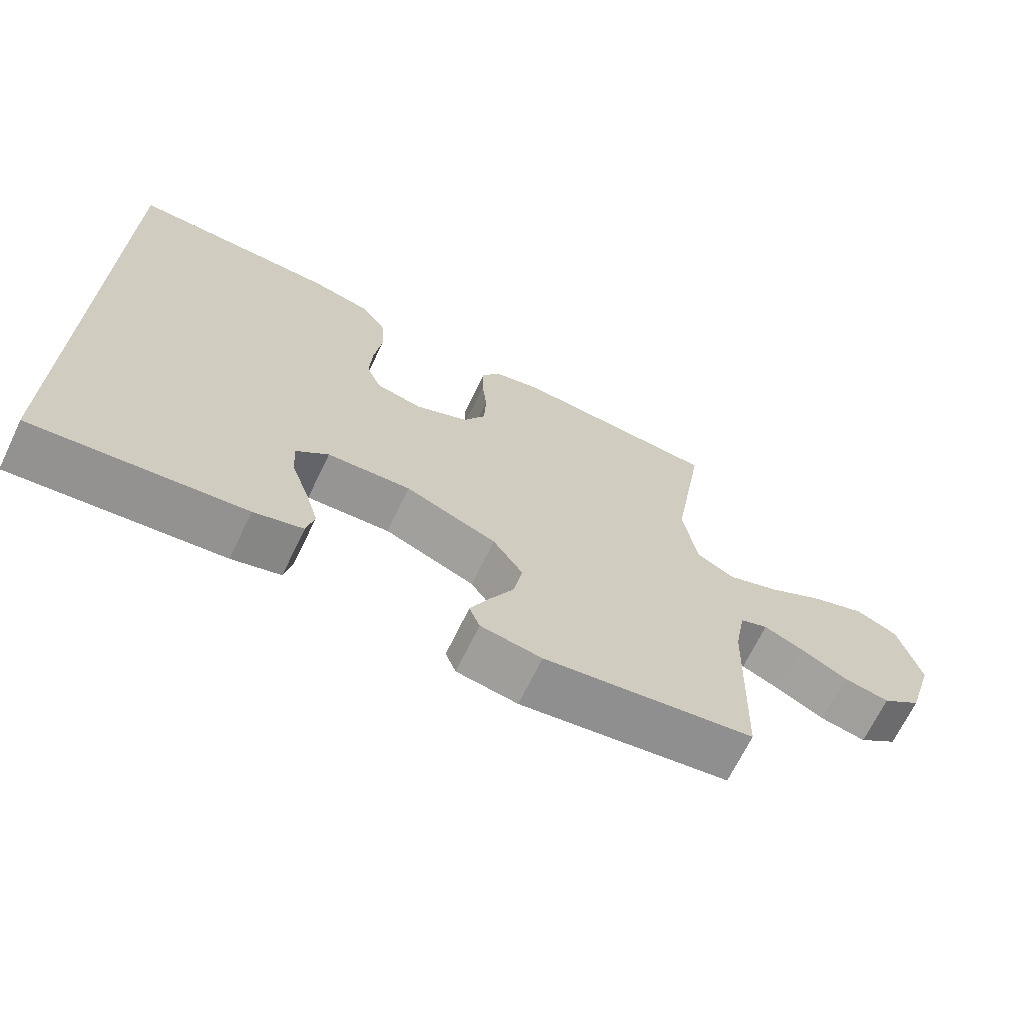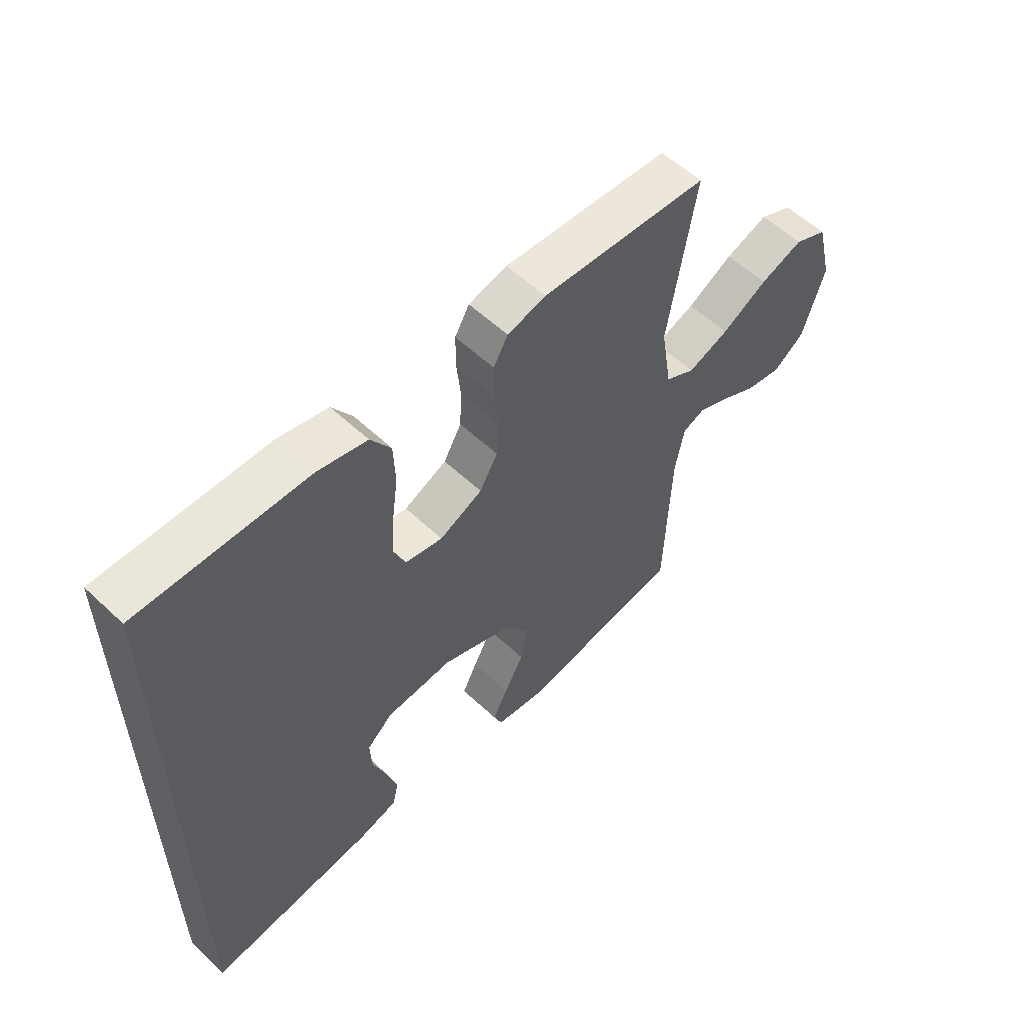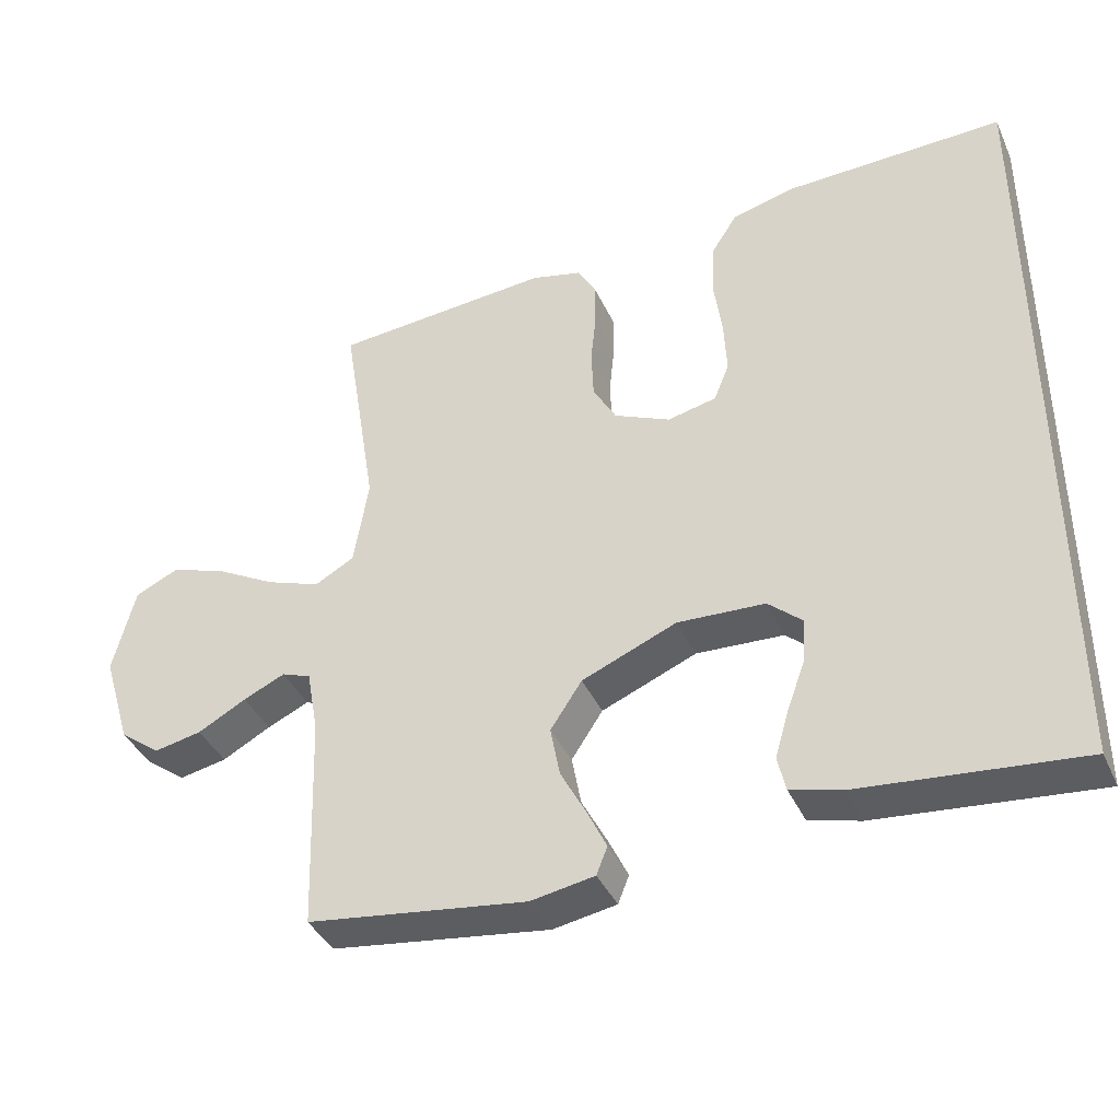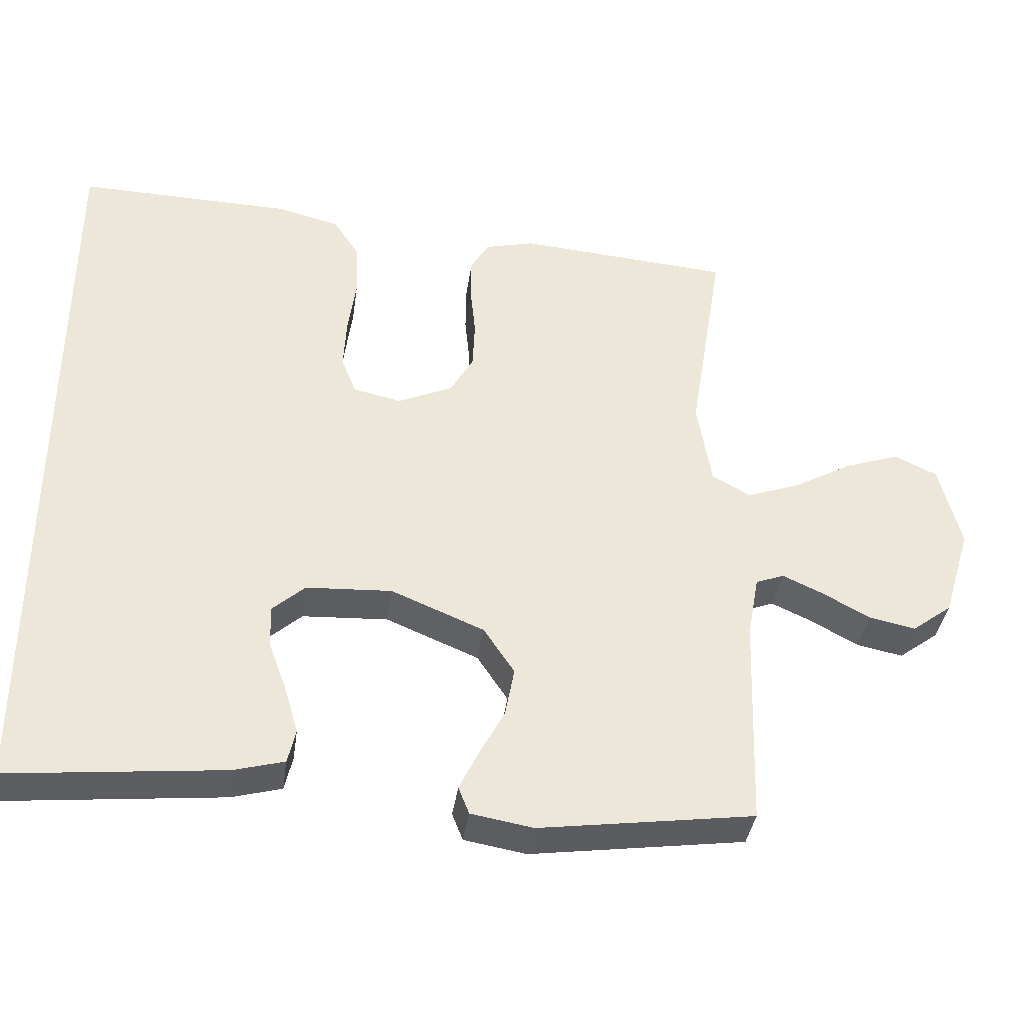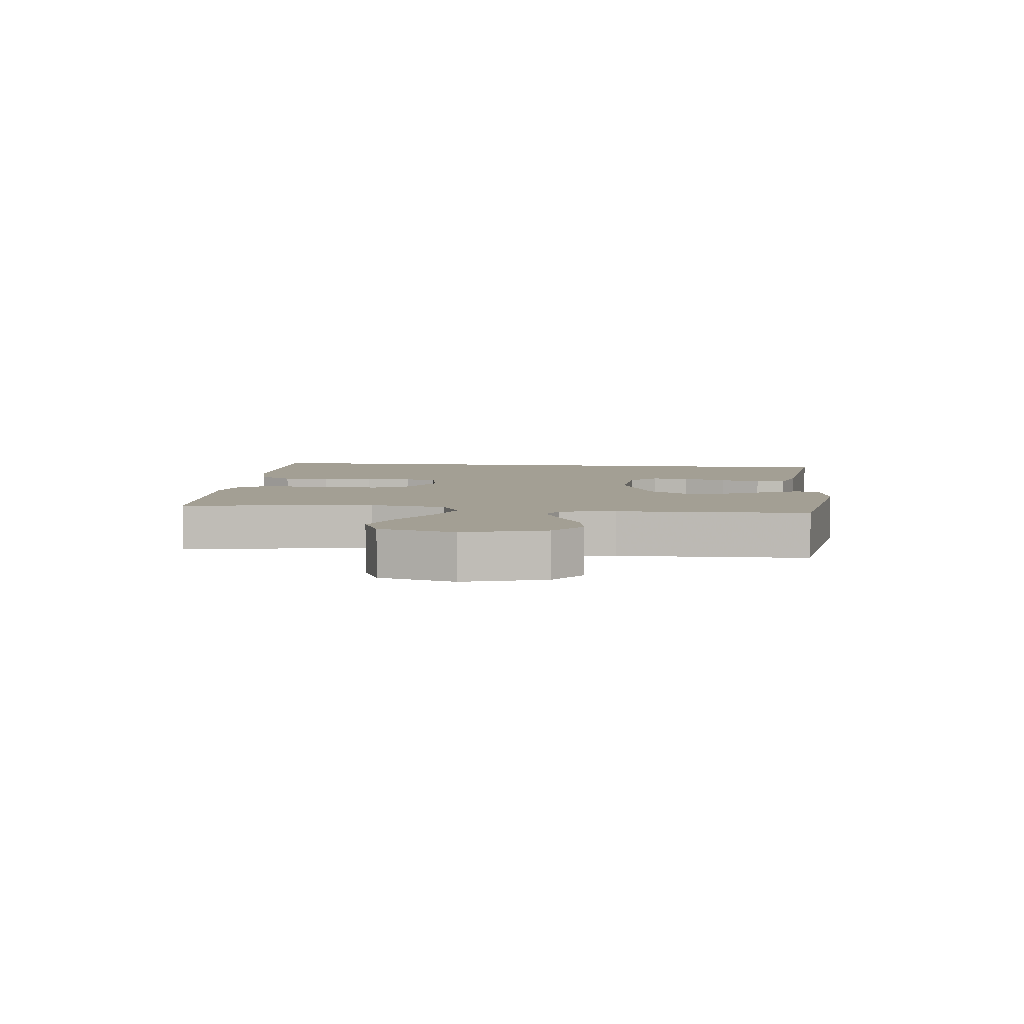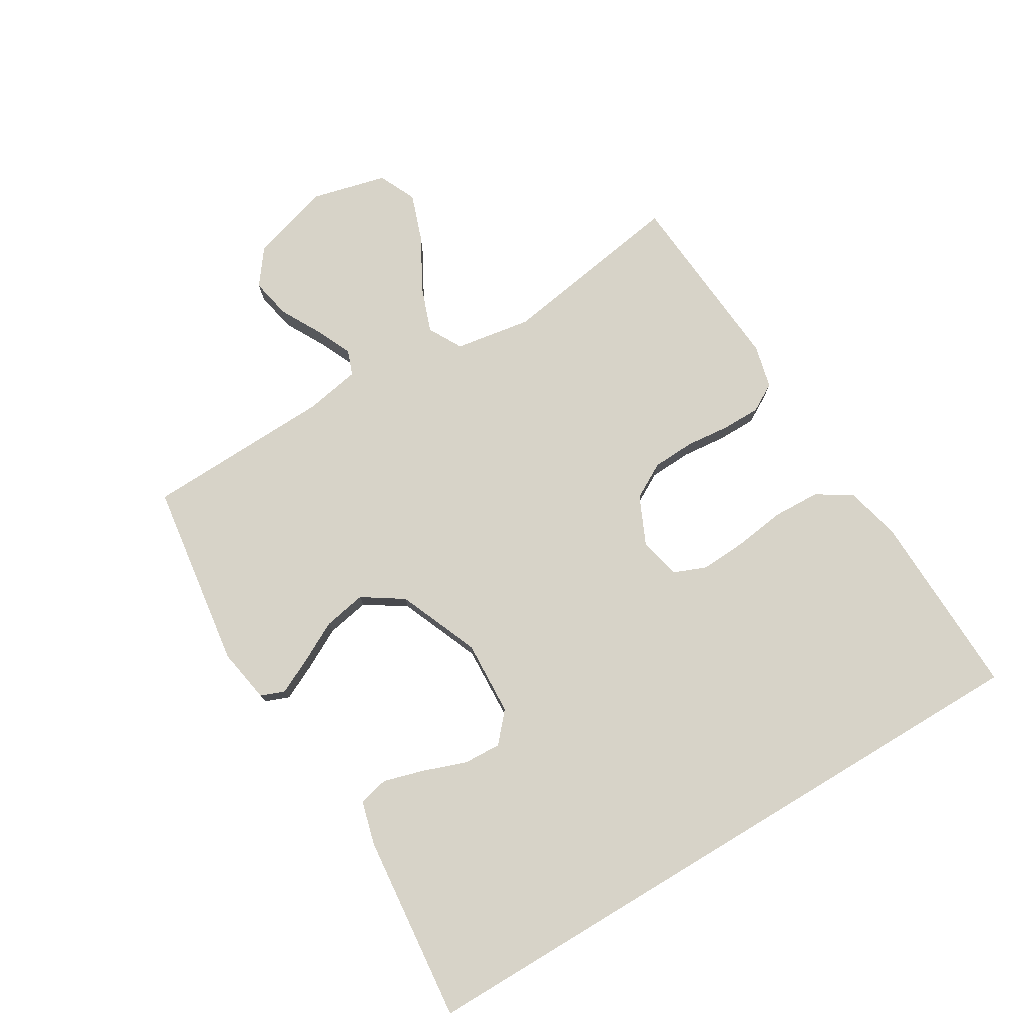
<metadata>
{"format":"obj","ext":"obj","renderer":"f3d","projection":"perspective","resolution":1024,"background":"white","views":[{"elev":-68.5,"azim":-25.8,"up":"+Z"},{"elev":57.1,"azim":-45.7,"up":"+Z"},{"elev":-39.5,"azim":-157.2,"up":"+Z"},{"elev":-37.7,"azim":-7.9,"up":"+Z"},{"elev":5.4,"azim":97.1,"up":"+Y"},{"elev":76.6,"azim":-121.0,"up":"+Y"}]}
</metadata>
<code>
v -0.5 0.07 -0.517
v -0.5 0.07 0.554
v -0.2 0.07 0.546
v -0.112 0.07 0.524
v -0.076 0.07 0.468
v -0.073 0.07 0.392
v -0.084 0.07 0.311
v -0.088 0.07 0.237
v -0.067 0.07 0.185
v 0 0.07 0.17
v 0.077 0.07 0.205
v 0.109 0.07 0.262
v 0.112 0.07 0.33
v 0.105 0.07 0.4
v 0.105 0.07 0.462
v 0.131 0.07 0.507
v 0.2 0.07 0.524
v 0.5 0.07 0.5
v 0.452 0.07 0.2
v 0.472 0.07 0.078
v 0.526 0.07 0.048
v 0.6 0.07 0.075
v 0.682 0.07 0.121
v 0.759 0.07 0.148
v 0.819 0.07 0.12
v 0.849 0.07 0
v 0.81 0.07 -0.129
v 0.754 0.07 -0.171
v 0.689 0.07 -0.158
v 0.623 0.07 -0.122
v 0.566 0.07 -0.096
v 0.526 0.07 -0.111
v 0.51 0.07 -0.2
v 0.5 0.07 -0.5
v 0.2 0.07 -0.542
v 0.113 0.07 -0.527
v 0.098 0.07 -0.489
v 0.125 0.07 -0.433
v 0.16 0.07 -0.367
v 0.173 0.07 -0.298
v 0.13 0.07 -0.233
v 0 0.07 -0.179
v -0.12 0.07 -0.185
v -0.166 0.07 -0.226
v -0.163 0.07 -0.286
v -0.138 0.07 -0.355
v -0.119 0.07 -0.42
v -0.13 0.07 -0.468
v -0.2 0.07 -0.487
v -0.5 0 -0.517
v -0.5 0 0.554
v -0.2 0 0.546
v -0.112 0 0.524
v -0.076 0 0.468
v -0.073 0 0.392
v -0.084 0 0.311
v -0.088 0 0.237
v -0.067 0 0.185
v 0 0 0.17
v 0.077 0 0.205
v 0.109 0 0.262
v 0.112 0 0.33
v 0.105 0 0.4
v 0.105 0 0.462
v 0.131 0 0.507
v 0.2 0 0.524
v 0.5 0 0.5
v 0.452 0 0.2
v 0.472 0 0.078
v 0.526 0 0.048
v 0.6 0 0.075
v 0.682 0 0.121
v 0.759 0 0.148
v 0.819 0 0.12
v 0.849 0 0
v 0.81 0 -0.129
v 0.754 0 -0.171
v 0.689 0 -0.158
v 0.623 0 -0.122
v 0.566 0 -0.096
v 0.526 0 -0.111
v 0.51 0 -0.2
v 0.5 0 -0.5
v 0.2 0 -0.542
v 0.113 0 -0.527
v 0.098 0 -0.489
v 0.125 0 -0.433
v 0.16 0 -0.367
v 0.173 0 -0.298
v 0.13 0 -0.233
v 0 0 -0.179
v -0.12 0 -0.185
v -0.166 0 -0.226
v -0.163 0 -0.286
v -0.138 0 -0.355
v -0.119 0 -0.42
v -0.13 0 -0.468
v -0.2 0 -0.487
f 45 46 47 48
f 45 48 49 1
f 36 37 38 39
f 34 35 36 39
f 33 34 39 40
f 32 33 40 41
f 27 28 29 30
f 27 30 31
f 26 27 31
f 25 26 31
f 22 23 24 25
f 21 22 25 31
f 20 21 31 32
f 16 17 18 19
f 16 19 20
f 13 14 15 16
f 12 13 16 20
f 11 12 20 32
f 4 5 6 7
f 4 7 8
f 3 4 8
f 2 3 8
f 44 45 1 2
f 43 44 2 8
f 42 43 8 9
f 41 42 9 10
f 10 11 32 41
f 97 96 95 94
f 50 98 97 94
f 88 87 86 85
f 88 85 84 83
f 89 88 83 82
f 90 89 82 81
f 79 78 77 76
f 80 79 76
f 80 76 75
f 80 75 74
f 74 73 72 71
f 80 74 71 70
f 81 80 70 69
f 68 67 66 65
f 69 68 65
f 65 64 63 62
f 69 65 62 61
f 81 69 61 60
f 56 55 54 53
f 57 56 53
f 57 53 52
f 57 52 51
f 51 50 94 93
f 57 51 93 92
f 58 57 92 91
f 59 58 91 90
f 90 81 60 59
f 1 50 51 2
f 2 51 52 3
f 3 52 53 4
f 4 53 54 5
f 5 54 55 6
f 6 55 56 7
f 7 56 57 8
f 8 57 58 9
f 9 58 59 10
f 10 59 60 11
f 11 60 61 12
f 12 61 62 13
f 13 62 63 14
f 14 63 64 15
f 15 64 65 16
f 16 65 66 17
f 17 66 67 18
f 18 67 68 19
f 19 68 69 20
f 20 69 70 21
f 21 70 71 22
f 22 71 72 23
f 23 72 73 24
f 24 73 74 25
f 25 74 75 26
f 26 75 76 27
f 27 76 77 28
f 28 77 78 29
f 29 78 79 30
f 30 79 80 31
f 31 80 81 32
f 32 81 82 33
f 33 82 83 34
f 34 83 84 35
f 35 84 85 36
f 36 85 86 37
f 37 86 87 38
f 38 87 88 39
f 39 88 89 40
f 40 89 90 41
f 41 90 91 42
f 42 91 92 43
f 43 92 93 44
f 44 93 94 45
f 45 94 95 46
f 46 95 96 47
f 47 96 97 48
f 48 97 98 49
f 49 98 50 1

</code>
